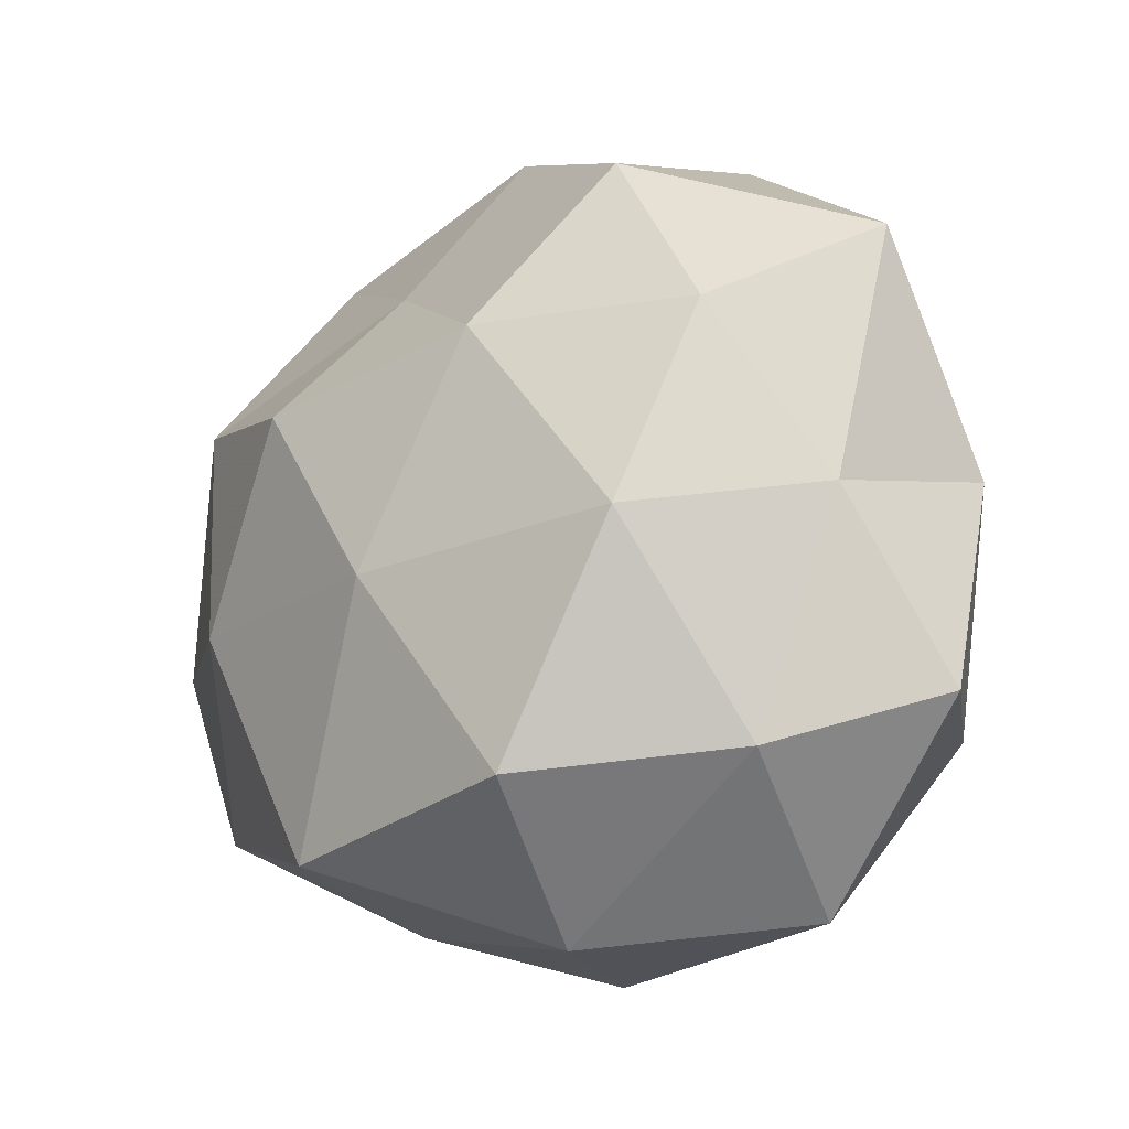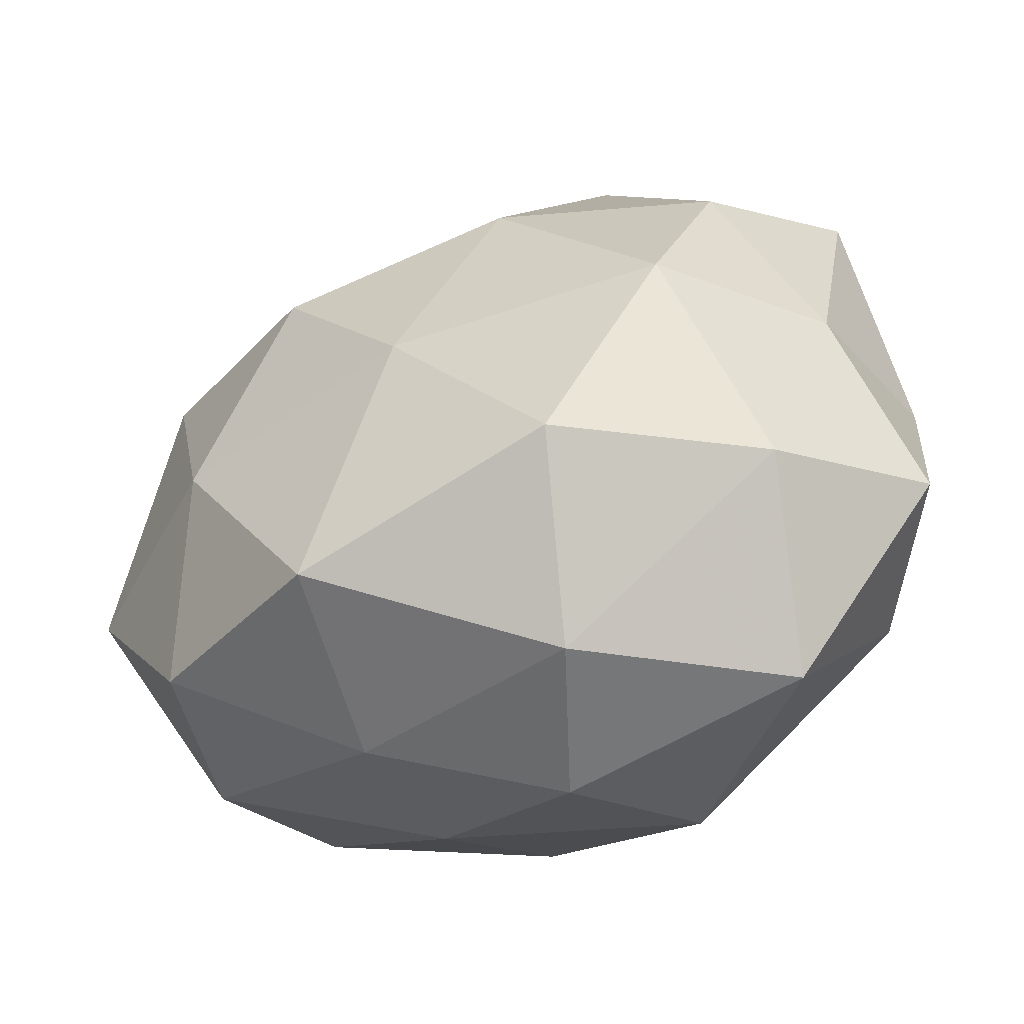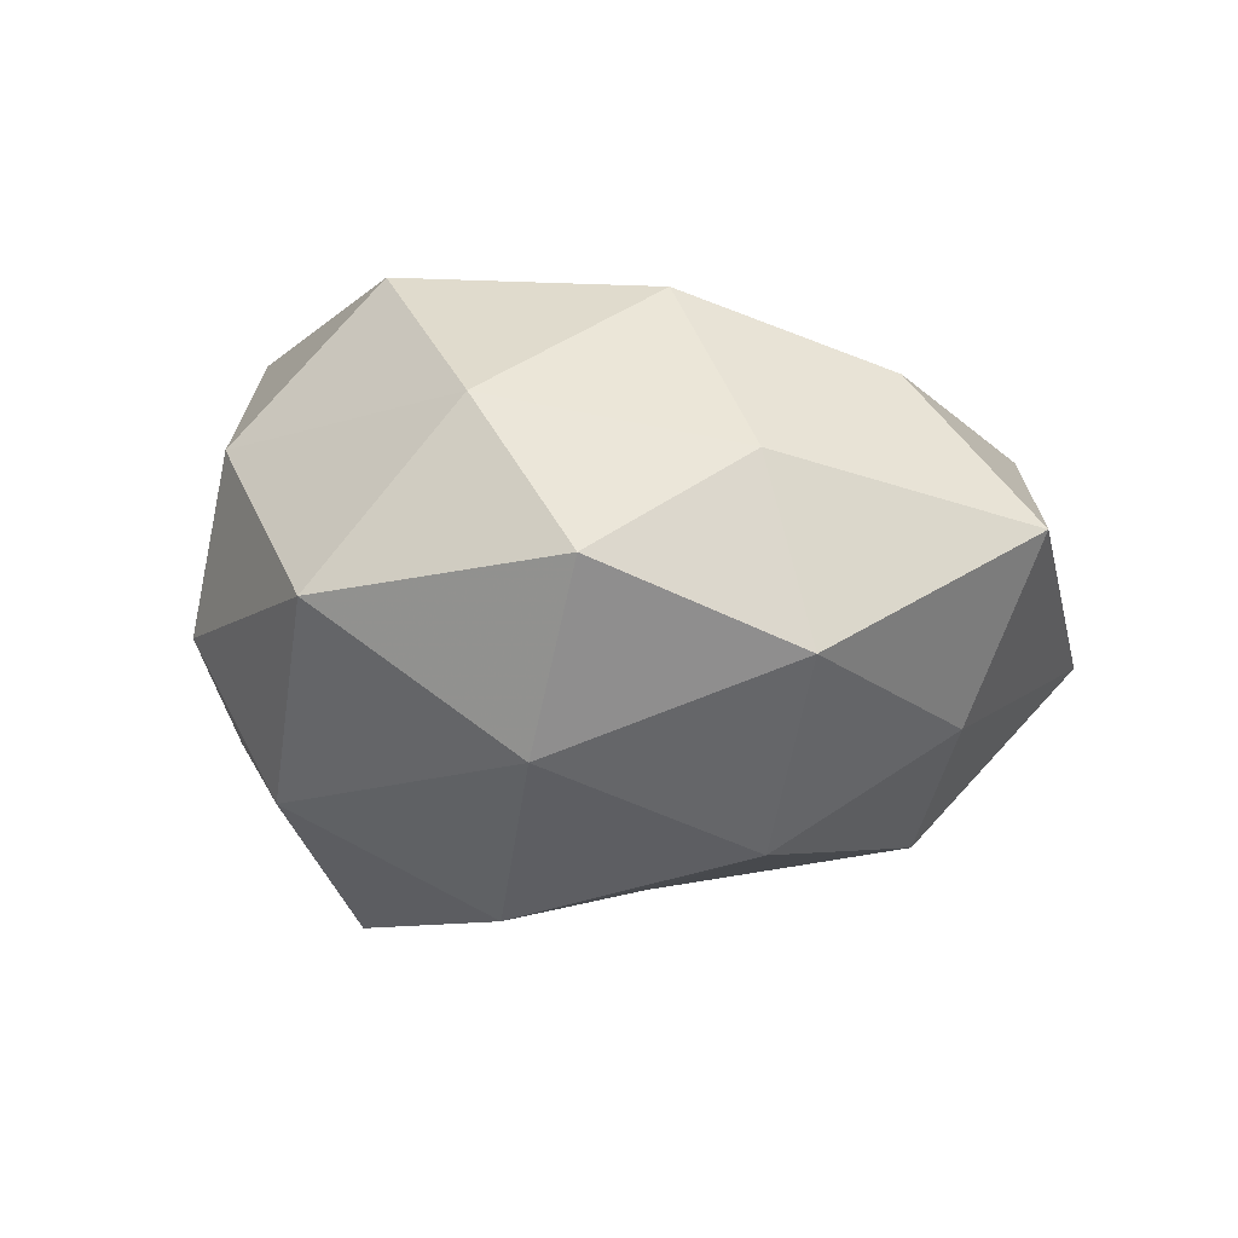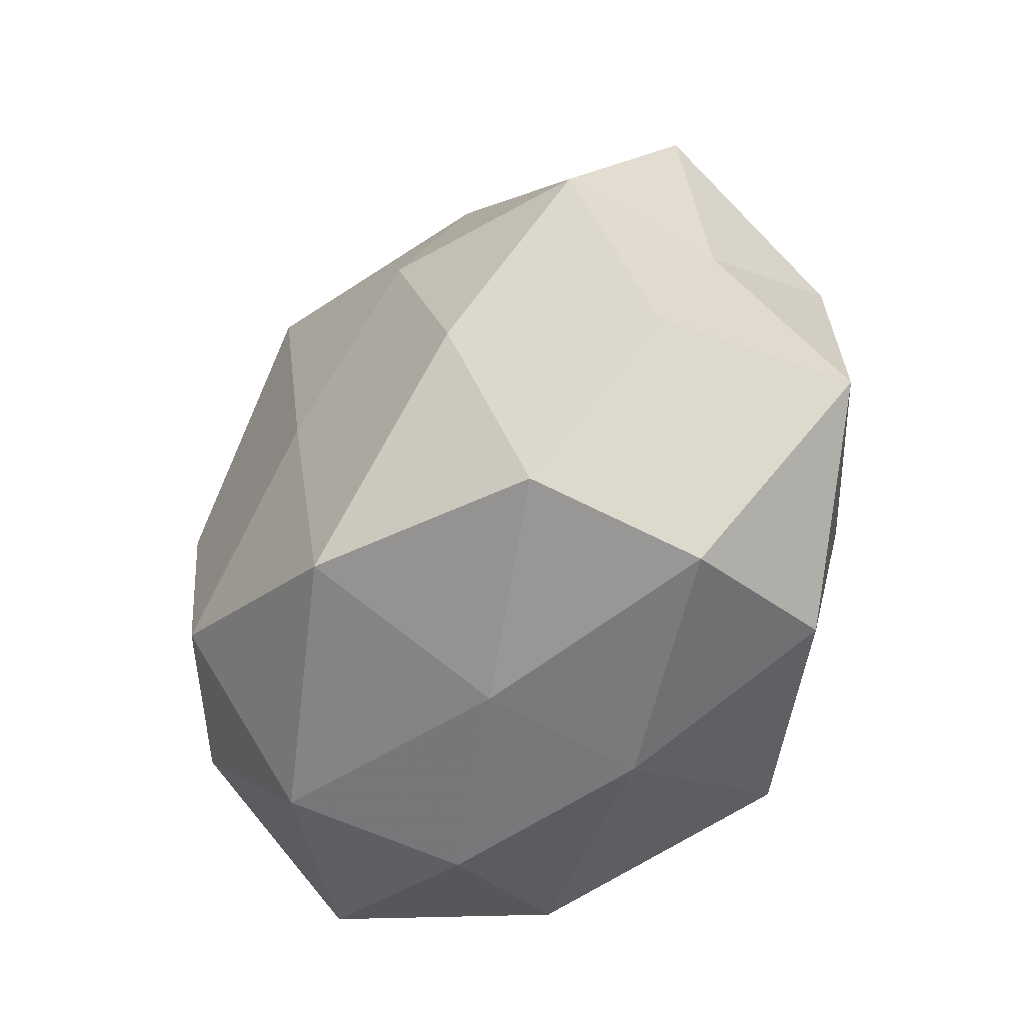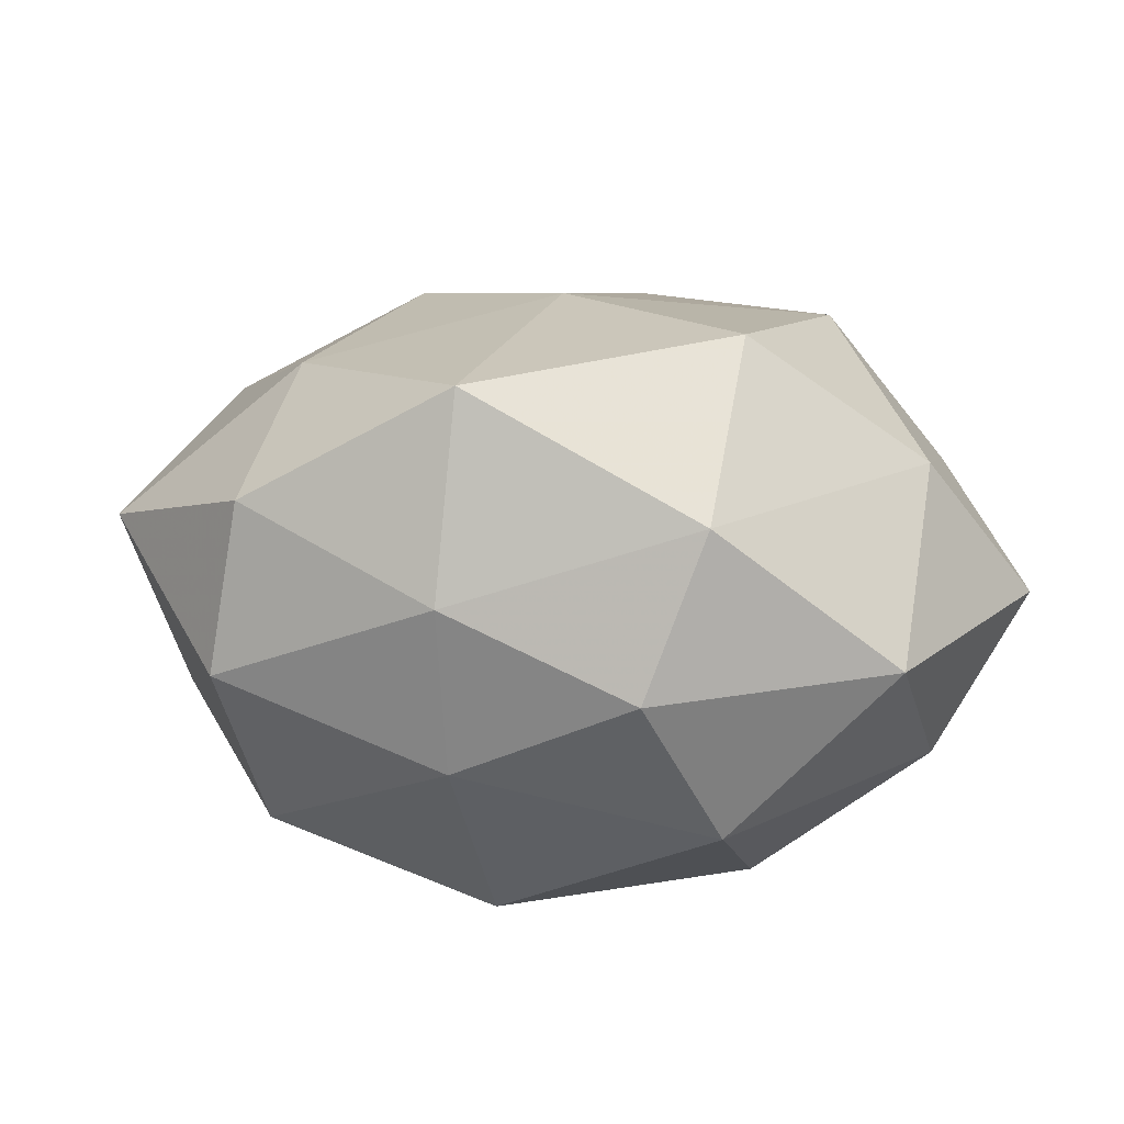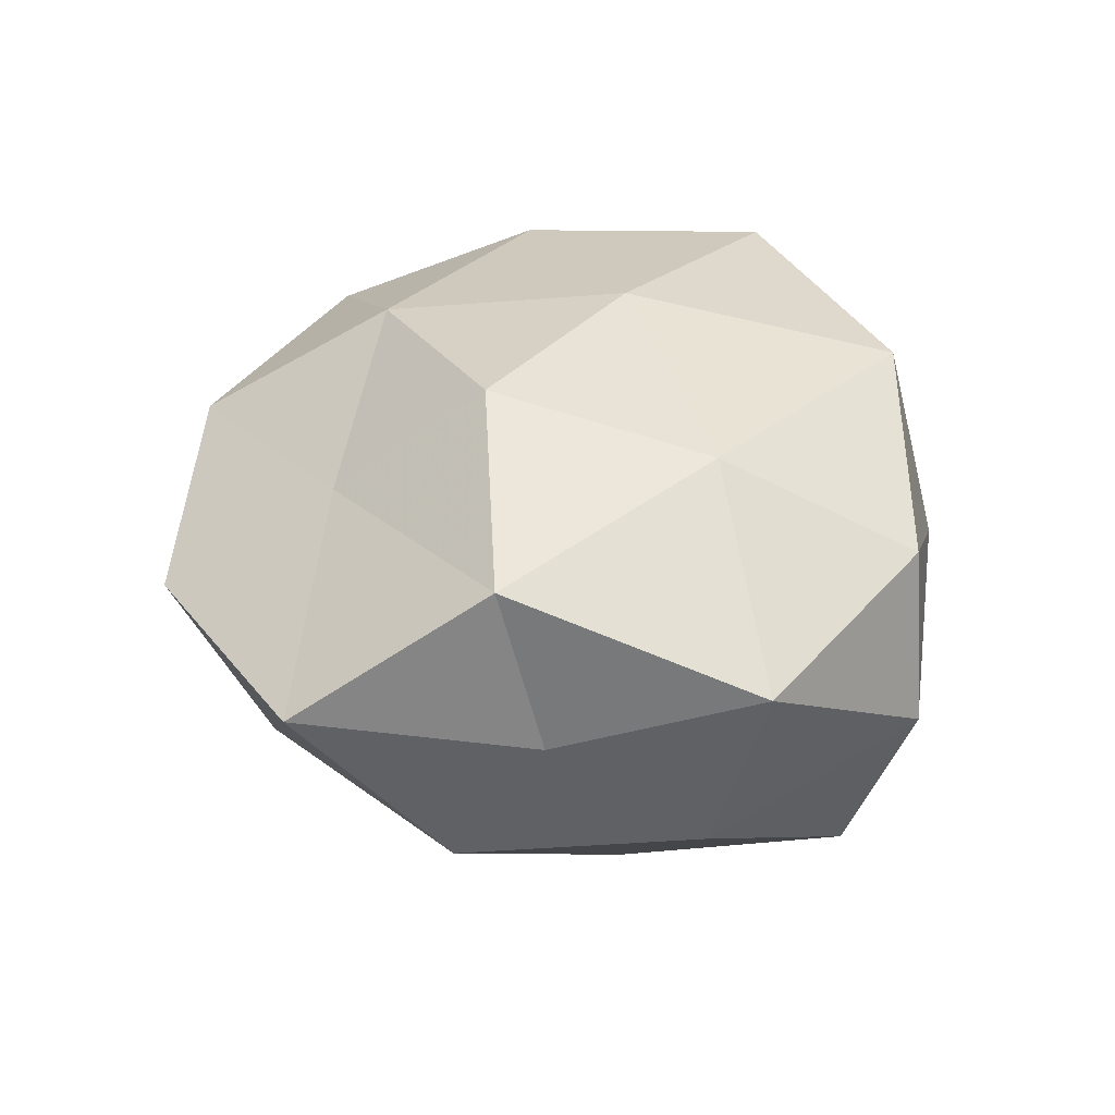
<metadata>
{"format":"obj","ext":"obj","renderer":"f3d","projection":"perspective","resolution":1024,"background":"white","views":[{"elev":-15.2,"azim":39.2,"up":"+Y"},{"elev":-51.4,"azim":23.3,"up":"+Y"},{"elev":-4.8,"azim":70.7,"up":"+Z"},{"elev":-34.8,"azim":-126.6,"up":"+Y"},{"elev":13.9,"azim":-3.3,"up":"+Z"},{"elev":28.0,"azim":-106.5,"up":"+Z"}]}
</metadata>
<code>
v -0.0193 0.001951 -0.02012
v 0.03515 -0.01342 0.0003033
v 0.02026 -0.001595 0.02113
v -0.01113 -0.02373 0.01935
v -0.02321 -0.004149 0.01798
v 0.03431 0.003496 -0.005743
v -0.01326 0.01157 0.0214
v -0.008168 0.02293 0.01197
v -0.02614 -0.01504 -0.01706
v -0.02428 0.03067 0.001028
v 0.01088 -0.01981 0.02238
v 0.01447 0.03333 -0.004816
v 0.009268 0.02202 -0.01841
v 0.01317 -0.01173 -0.02361
v -0.007423 0.02872 -0.009959
v 0.008861 -0.02699 -0.01536
v 0.03232 0.02174 0.003412
v 0.006324 0.01489 0.0208
v 0.0274 -0.01419 -0.01287
v 0.01282 0.02942 0.01095
v -0.009402 0.01617 -0.01854
v 0.02381 0.0147 0.01523
v -0.01289 -0.02738 0.003206
v -0.003257 0.03641 0.002755
v -0.02789 -0.0193 0.009919
v -0.03334 -0.0006123 -0.009768
v 0.00207 -0.03179 -0.003284
v -0.012 -0.0252 -0.01039
v -0.03052 0.01182 -0.00108
v 0.0009233 0.003595 -0.02164
v 0.02569 -0.01802 0.01195
v -0.03862 -0.003297 0.005375
v -0.02581 0.01802 -0.01248
v -0.0294 0.0153 0.01249
v -0.001959 -0.00349 0.02338
v 0.02219 -0.0286 -0.001845
v -0.008121 -0.01639 -0.02461
v 0.03069 0.001085 0.008373
v -0.03023 -0.01928 -0.003956
v 0.02245 0.004689 -0.01896
v 0.00714 -0.03058 0.009862
v 0.0252 0.01852 -0.01012
f 12 13 15
f 18 8 7
f 6 2 19
f 16 14 19
f 17 12 20
f 20 8 18
f 15 13 21
f 22 18 3
f 22 17 20
f 22 20 18
f 8 24 10
f 15 10 24
f 24 12 15
f 20 24 8
f 20 12 24
f 4 5 25
f 25 23 4
f 9 26 1
f 28 16 27
f 28 27 23
f 1 21 30
f 30 21 13
f 3 11 31
f 32 25 5
f 26 32 29
f 33 10 15
f 1 33 21
f 21 33 15
f 26 33 1
f 33 29 10
f 26 29 33
f 34 5 7
f 7 8 34
f 8 10 34
f 34 10 29
f 32 5 34
f 29 32 34
f 35 5 4
f 35 7 5
f 3 35 11
f 11 35 4
f 18 35 3
f 18 7 35
f 36 19 2
f 16 19 36
f 27 16 36
f 2 31 36
f 9 1 37
f 37 14 16
f 9 37 28
f 37 16 28
f 1 30 37
f 37 30 14
f 38 2 6
f 38 6 17
f 22 3 38
f 22 38 17
f 38 31 2
f 3 31 38
f 39 23 25
f 9 39 26
f 9 28 39
f 28 23 39
f 39 25 32
f 39 32 26
f 6 19 40
f 40 19 14
f 30 13 40
f 14 30 40
f 4 41 11
f 23 41 4
f 23 27 41
f 31 11 41
f 36 41 27
f 31 41 36
f 12 42 13
f 17 6 42
f 17 42 12
f 42 6 40
f 40 13 42

</code>
